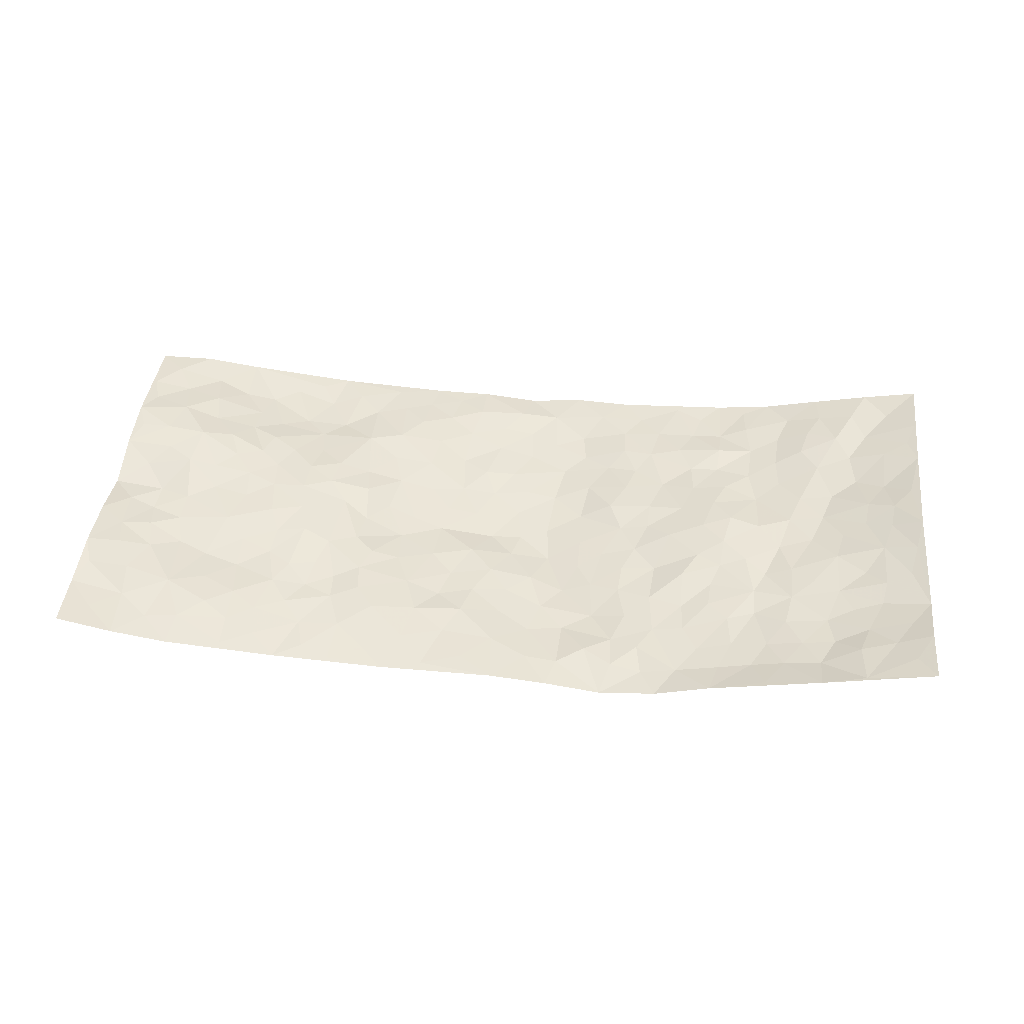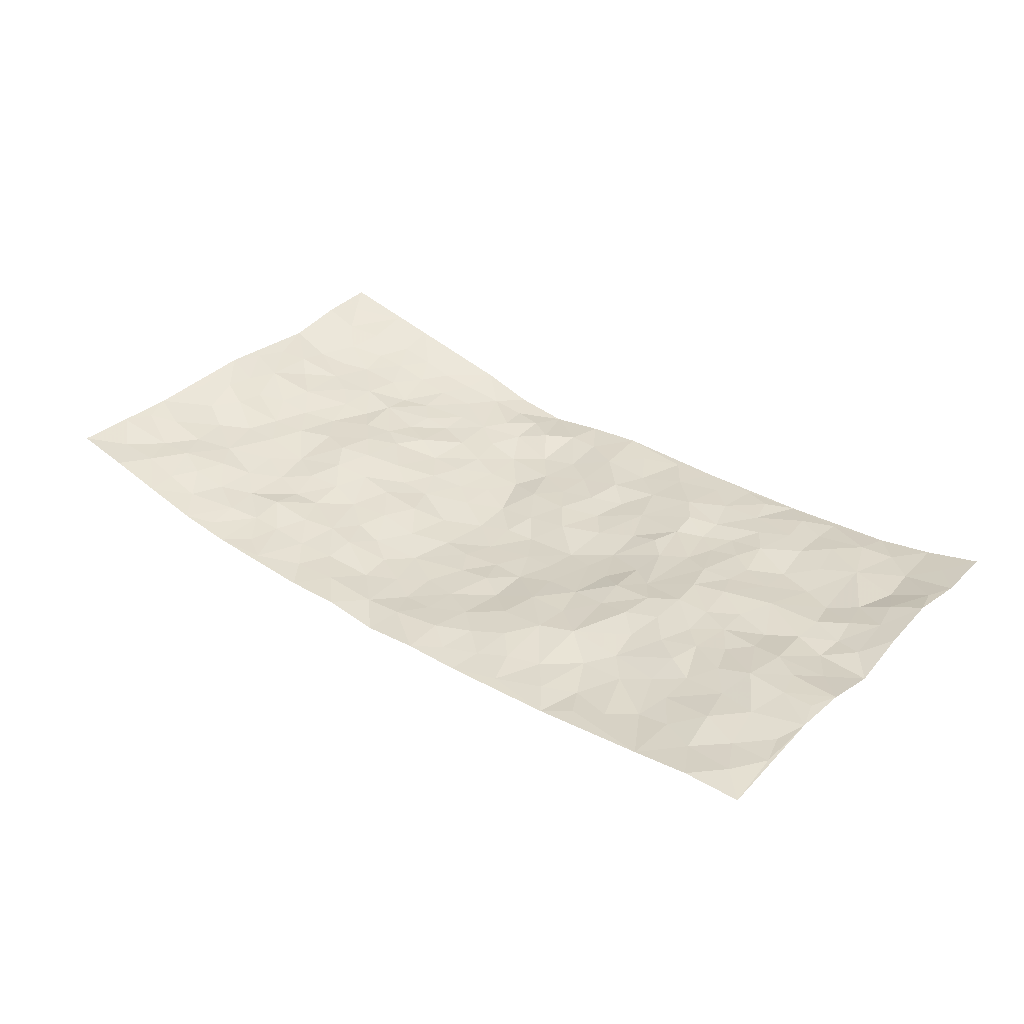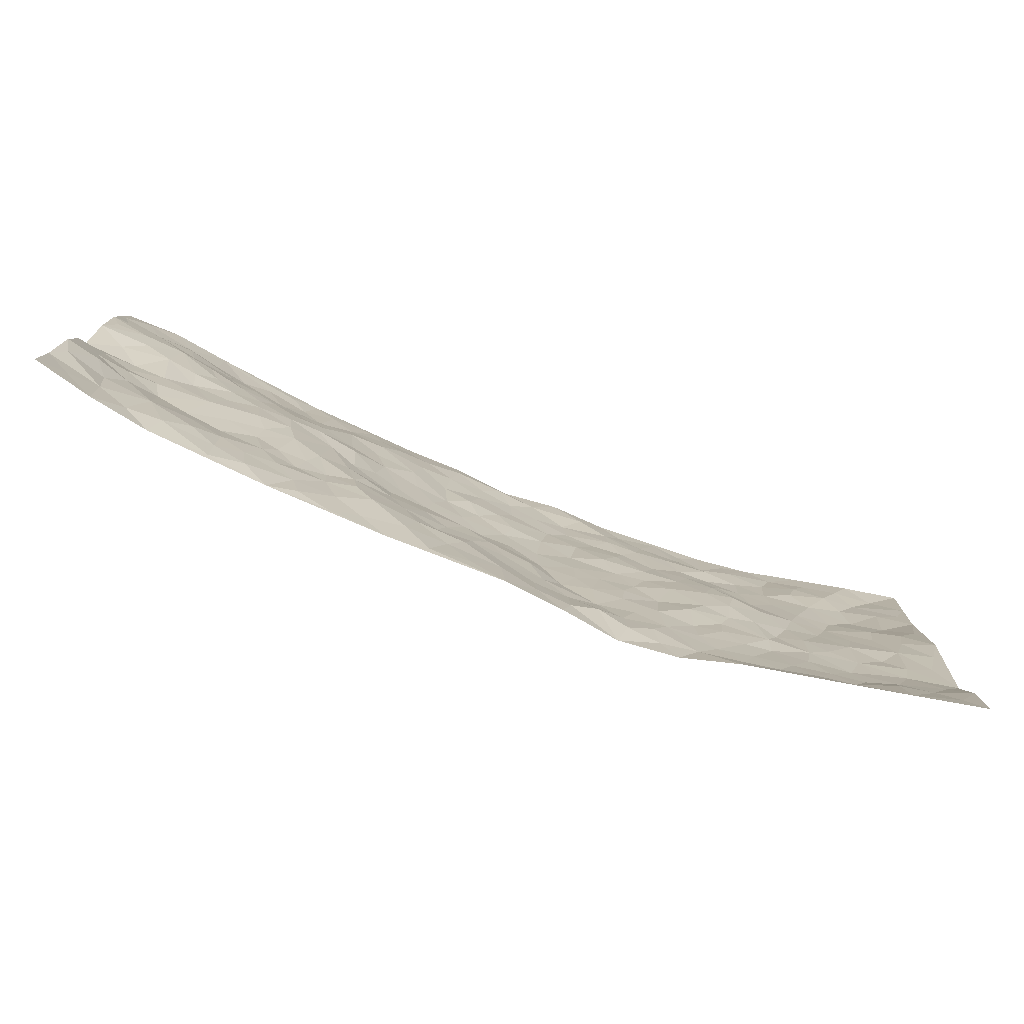
<metadata>
{"format":"obj","ext":"obj","renderer":"f3d","projection":"perspective","resolution":1024,"background":"white","views":[{"elev":42.7,"azim":6.1,"up":"+Z"},{"elev":34.6,"azim":-140.3,"up":"+Z"},{"elev":-78.8,"azim":-21.7,"up":"+Y"}]}
</metadata>
<code>
v -0.9789 0.006599 0.04796
v -0.9823 0.9954 0.03139
v 0.973 0.002432 0.08925
v 0.981 0.9934 0.07176
v -0.7961 0.3967 0.01541
v -0.9794 0.505 0.02044
v -0.8572 0.3628 0.02375
v 0.00199 0.001545 -0.02208
v -0.9755 0.2569 0.06098
v -0.9215 0.3439 0.03716
v -0.7369 0.007719 -0.001986
v -0.9802 0.1324 0.04459
v -0.7109 0.2965 0.0002006
v -0.859 0.007363 0.01895
v -0.8417 0.2935 0.01802
v -0.4916 0.006448 -0.01775
v -0.9566 0.1943 0.04953
v -0.2914 0.1682 -0.00146
v -0.7776 0.3264 0.004545
v -0.8648 0.1258 0.01989
v -0.9253 0.0695 0.03357
v -0.7976 0.06983 0.01151
v -0.6729 0.1312 0.01228
v -0.7252 0.07949 0.01216
v -0.876 0.2131 0.02263
v -0.9079 0.2761 0.0421
v -0.7699 0.1823 0.0187
v -0.6921 0.2141 0.008841
v -0.8634 0.4931 0.0158
v -0.9771 0.3827 0.04715
v -0.736 0.9961 0.01407
v -0.5349 0.2252 0.001961
v 0.2622 0.1566 -0.03932
v -0.9788 0.7494 0.05618
v -0.3648 0.3943 -0.002697
v -0.7816 0.7527 0.0345
v -0.7989 0.8311 0.03452
v -0.5785 0.4429 0.02202
v -0.5976 0.606 0.02236
v -0.4905 0.9964 -0.0125
v -0.956 0.6875 0.05355
v -0.6592 0.563 0.02691
v -0.3888 0.7537 0.001874
v -0.5072 0.2824 0.0005879
v -0.4581 0.2278 -0.008769
v -0.494 0.1652 -0.002471
v -0.4451 0.6367 0.01348
v -0.3627 0.5598 0.004131
v 0.1674 0.4729 -0.0431
v -0.3317 0.2227 0.0006001
v -0.2087 0.6104 -0.02833
v -0.373 0.629 -0.001923
v -0.302 0.05985 -0.01774
v -0.6255 0.7106 0.02116
v -0.393 0.1968 -0.007895
v -0.8702 0.6192 0.04543
v -0.03513 0.3483 -0.03281
v 0.06082 0.339 -0.04053
v 0.3002 0.4502 -0.02979
v -0.09341 0.551 -0.04422
v -0.1638 0.5557 -0.03769
v 0.09393 0.6302 -0.04605
v -0.631 0.3483 0.007665
v -0.7469 0.575 0.03285
v -0.9525 0.809 0.04412
v -0.5593 0.1328 0.0007367
v -0.3683 0.01513 -0.01975
v -0.7943 0.4695 0.01851
v -0.6169 0.1761 0.004592
v -0.6155 0.02327 -0.006687
v -0.2454 0.003302 -0.02441
v -0.616 0.09267 0.0005389
v -0.547 0.05719 -0.00347
v -0.432 0.04067 -0.01305
v -0.4506 0.1074 -0.009864
v -0.89 0.6867 0.05289
v -0.9726 0.8724 0.04306
v -0.7353 0.5115 0.01885
v 0.003633 0.9977 -0.03894
v -0.8002 0.6762 0.05
v -0.5597 0.3174 0.002746
v -0.509 0.4617 0.02053
v 0.008382 0.5712 -0.05084
v -0.04768 0.4819 -0.05229
v 0.005804 0.4192 -0.04553
v -0.1222 0.1287 -0.02194
v -0.5671 0.6701 0.01718
v -0.9142 0.5658 0.03129
v -0.7301 0.6915 0.03592
v -0.4467 0.2992 -0.002956
v -0.63 0.2705 -0.003538
v -0.4991 0.6878 0.007207
v -0.172 0.4847 -0.04042
v -0.2619 0.436 -0.02734
v -0.645 0.6494 0.02647
v -0.008363 0.1173 -0.0241
v -0.4125 0.511 0.003459
v -0.341 0.2898 -0.001119
v -0.2394 0.5037 -0.02958
v -0.1788 0.3822 -0.02833
v -0.9787 0.6258 0.0486
v -0.7032 0.6233 0.03165
v -0.8115 0.5805 0.04093
v -0.3617 0.1126 -0.01124
v -0.5178 0.5336 0.02351
v -0.6809 0.4075 0.01854
v -0.128 0.3243 -0.03123
v -0.1475 0.2494 -0.02723
v -0.5148 0.6118 0.01889
v 0.1105 0.7292 -0.04382
v -0.001551 0.2149 -0.03384
v -0.07041 0.2734 -0.02885
v 0.007355 0.2882 -0.03661
v -0.4268 0.3653 0.003793
v -0.1943 0.1844 -0.0136
v -0.6516 0.4889 0.02035
v -0.5538 0.3827 0.01144
v -0.489 0.3924 0.01436
v -0.306 0.5245 -0.01688
v -0.2575 0.3508 -0.01868
v -0.3533 0.4678 -0.008663
v -0.2244 0.2715 -0.0155
v -0.08813 0.4119 -0.03376
v -0.5915 0.5319 0.02315
v -0.08952 0.199 -0.02053
v -0.212 0.09393 -0.0127
v -0.3966 0.2605 -0.007523
v -0.9265 0.4434 0.0267
v -0.867 0.4254 0.01568
v 0.0945 0.4217 -0.05583
v 0.2118 0.2367 -0.05001
v 0.08487 0.5162 -0.05334
v 0.02168 0.4874 -0.05286
v 0.1684 0.3918 -0.04558
v 0.7929 0.4943 0.02381
v 0.2222 0.4328 -0.03802
v 0.2688 0.3124 -0.03467
v 0.1624 0.5667 -0.04407
v 0.126 0.9969 -0.02552
v -0.2909 0.6194 -0.01484
v 0.4275 0.8773 -0.02056
v 0.4937 0.9955 -0.01818
v -0.2118 0.7806 -0.01445
v -0.05584 0.8645 -0.02946
v -0.3192 0.3498 -0.003202
v -0.4553 0.5662 0.01663
v -0.07222 0.05302 -0.02136
v -0.1574 0.02284 -0.02102
v 0.1244 0.002377 -0.03405
v 0.01583 0.8602 -0.03767
v -0.01479 0.6995 -0.03761
v 0.4242 0.1951 -0.02452
v 0.3439 0.2886 -0.02699
v 0.5939 0.5239 0.006541
v 0.5268 0.5449 0.008963
v 0.4579 0.1335 -0.02391
v 0.5252 0.2257 -0.01271
v 0.4163 0.3598 -0.01241
v 0.02447 0.6404 -0.04222
v -0.05759 0.6272 -0.04251
v -0.1449 0.7297 -0.03124
v -0.08453 0.6925 -0.03112
v -0.05821 0.7915 -0.0336
v -0.1349 0.6328 -0.03863
v 0.02282 0.7749 -0.04128
v 0.2487 0.9966 -0.03044
v -0.01518 0.9267 -0.02637
v -0.2673 0.8459 -0.009146
v -0.1974 0.8799 -0.01747
v -0.3138 0.7806 -0.003395
v -0.2438 0.9974 -0.02618
v -0.2255 0.6953 -0.01652
v -0.316 0.6998 -0.009716
v -0.1378 0.8297 -0.02346
v -0.1201 0.998 -0.02742
v 0.2202 0.7448 -0.03441
v 0.1753 0.6666 -0.03568
v 0.3287 0.5933 -0.01832
v 0.2632 0.5219 -0.03161
v 0.2677 0.6643 -0.02322
v 0.4265 0.7421 -0.01605
v 0.358 0.6808 -0.02166
v 0.2881 0.7315 -0.02645
v 0.07194 0.928 -0.03362
v 0.08114 0.8231 -0.03936
v 0.1485 0.8573 -0.03946
v 0.2534 0.8715 -0.02497
v 0.3237 0.7914 -0.01944
v 0.233 0.5942 -0.02565
v -0.8829 0.8657 0.0319
v -0.6832 0.8149 0.01015
v -0.8684 0.7749 0.04642
v -0.859 0.9969 0.03051
v -0.9233 0.9379 0.03737
v -0.8126 0.9195 0.02115
v -0.7351 0.8834 0.01149
v -0.6074 0.927 -0.003536
v -0.6644 0.8837 -0.000913
v -0.687 0.745 0.01954
v -0.5612 0.8124 -0.005268
v -0.6223 0.7796 0.006028
v -0.5126 0.8989 -0.01427
v -0.3912 0.8767 -0.01356
v -0.5466 0.9579 -0.006041
v -0.4649 0.8141 -0.01186
v -0.4434 0.9345 -0.01146
v -0.3452 0.9715 -0.01801
v -0.5112 0.7594 -0.001243
v -0.3196 0.9002 -0.0135
v -0.2575 0.9297 -0.01955
v 0.1588 0.7844 -0.04043
v 0.2566 0.8026 -0.02344
v 0.1915 0.9316 -0.02437
v 0.3954 0.8099 -0.01544
v 0.3404 0.8783 -0.02423
v 0.3852 0.98 -0.02405
v 0.2923 0.9354 -0.02972
v 0.4454 0.9453 -0.02306
v 0.3825 0.4916 -0.01251
v 0.3281 0.5274 -0.0235
v 0.4853 0.6023 0.00196
v 0.4339 0.6625 -0.009619
v 0.408 0.5859 -0.009988
v 0.3553 0.1891 -0.03041
v 0.484 0.3332 -0.01324
v 0.4611 0.5204 0.001339
v 0.3504 0.3869 -0.02828
v -0.1215 0.9147 -0.0191
v -0.1818 0.9572 -0.02371
v 0.3225 0.1323 -0.03232
v 0.6101 0.01366 0.01493
v 0.2035 0.3322 -0.04281
v 0.2739 0.3838 -0.03171
v 0.5866 0.2458 -0.01024
v 0.7376 0.9952 0.02291
v 0.9784 0.2496 0.05898
v 0.4951 0.8096 -0.006485
v 0.7206 0.4848 0.01
v 0.4911 0.7445 -0.01542
v 0.971 0.4973 0.08413
v 0.6712 0.2917 0.006408
v 0.5113 0.4657 0.004075
v 0.7795 0.3088 0.02041
v 0.564 0.4134 0.0008868
v 0.4886 0.001097 -0.006074
v 0.0922 0.2512 -0.04491
v 0.5068 0.07508 -0.01625
v 0.1372 0.3174 -0.05519
v 0.4193 0.2654 -0.02419
v 0.8748 0.2636 0.03602
v 0.6441 0.4593 0.002588
v 0.5791 0.0799 -0.00518
v 0.4513 0.4241 -0.007499
v 0.6102 0.3695 -0.004087
v 0.2892 0.2317 -0.03605
v 0.4806 0.2701 -0.01396
v 0.2661 0.078 -0.03648
v 0.3692 0.001397 -0.03882
v 0.2461 0.003093 -0.05144
v 0.2028 0.1146 -0.03151
v 0.06964 0.1692 -0.04005
v 0.1471 0.1886 -0.04703
v 0.6143 0.1452 -0.002164
v 0.7776 0.4206 0.02404
v 0.7503 0.2188 0.01295
v 0.6512 0.07862 0.01013
v 0.6712 0.3822 0.008293
v 0.7196 0.337 0.01498
v 0.8856 0.3247 0.04264
v 0.7482 0.5649 0.01128
v 0.6933 0.1432 0.01158
v 0.765 0.1474 0.01958
v 0.8412 0.3659 0.03026
v 0.9412 0.3483 0.05649
v 0.8846 0.4363 0.04821
v 0.5845 0.3107 -0.002797
v 0.8181 0.1056 0.04605
v 0.3346 0.06307 -0.03958
v 0.413 0.06789 -0.02849
v 0.07259 0.0777 -0.03192
v 0.1443 0.07257 -0.03513
v 0.9773 0.7445 0.06793
v 0.7319 0.07689 0.02271
v 0.6572 0.2135 0.003824
v 0.9566 0.4227 0.07028
v 0.9043 0.5064 0.05668
v 0.8103 0.2484 0.02316
v 0.535 0.1462 -0.01314
v 0.7307 0.001104 0.04092
v 0.5054 0.3924 -0.006292
v 0.9355 0.06408 0.0739
v 0.9724 0.1272 0.08349
v 0.8406 0.1787 0.03467
v 0.8967 0.1239 0.05569
v 0.8252 0.009119 0.05854
v 0.9357 0.1879 0.05907
v 0.6687 0.553 0.006961
v 0.6947 0.6302 0.008975
v 0.5881 0.6331 -0.006806
v 0.8296 0.688 0.02493
v 0.6356 0.7688 -0.0008364
v 0.9533 0.6211 0.0702
v 0.7708 0.6389 0.01472
v 0.8547 0.5921 0.0415
v 0.7372 0.7407 0.01659
v 0.8466 0.5278 0.03692
v 0.9129 0.5709 0.06136
v 0.8931 0.6555 0.04377
v 0.6434 0.6897 4.317e-05
v 0.569 0.7216 -0.009742
v 0.5121 0.6725 -0.006217
v 0.8576 0.8488 0.03635
v 0.7155 0.8677 0.02152
v 0.8157 0.7733 0.02844
v 0.8991 0.7738 0.04908
v 0.7837 0.8405 0.03321
v 0.9764 0.869 0.06896
v 0.6973 0.7991 0.01688
v 0.9551 0.8065 0.06171
v 0.7457 0.9281 0.02389
v 0.8594 0.9947 0.04886
v 0.6161 0.9949 -0.003355
v 0.8243 0.9222 0.04068
v 0.9117 0.9242 0.04807
v 0.6665 0.9311 0.005665
v 0.5608 0.8984 -0.006574
v 0.496 0.8783 -0.01856
v 0.5547 0.9665 -0.01103
v 0.5745 0.8194 -0.0109
v 0.6413 0.8577 0.0005505
f 29 6 128
f 12 21 20
f 26 10 9
f 55 45 46
f 27 19 15
f 26 9 17
f 101 6 88
f 12 1 21
f 7 15 19
f 125 86 96
f 84 123 85
f 129 29 128
f 25 27 15
f 12 20 17
f 73 75 66
f 22 14 11
f 26 17 25
f 9 12 17
f 25 15 26
f 5 129 7
f 52 146 48
f 55 18 50
f 7 19 5
f 20 27 25
f 124 82 105
f 41 76 34
f 20 14 22
f 14 20 21
f 14 21 1
f 24 22 11
f 24 27 22
f 72 66 69
f 69 32 91
f 70 24 11
f 24 23 27
f 17 20 25
f 27 20 22
f 10 15 7
f 10 26 15
f 23 28 27
f 27 13 19
f 28 23 69
f 13 27 28
f 119 121 94
f 10 7 129
f 6 30 128
f 9 10 30
f 36 192 80
f 80 102 89
f 118 81 44
f 64 103 78
f 115 126 86
f 45 32 46
f 91 63 13
f 129 68 29
f 95 87 54
f 95 54 199
f 202 40 204
f 82 97 105
f 29 88 6
f 18 55 104
f 148 126 71
f 38 82 124
f 50 18 122
f 117 82 38
f 5 19 106
f 82 117 118
f 80 64 102
f 127 45 55
f 194 77 190
f 98 35 114
f 39 124 105
f 127 50 98
f 106 19 13
f 66 75 46
f 39 95 42
f 63 117 38
f 95 89 102
f 101 56 76
f 51 140 99
f 18 53 126
f 62 83 132
f 45 127 90
f 112 113 57
f 103 29 68
f 130 85 58
f 109 39 105
f 35 94 121
f 113 246 58
f 151 165 163
f 120 100 94
f 114 127 98
f 192 190 65
f 95 39 87
f 36 191 37
f 67 104 74
f 56 101 88
f 13 63 106
f 192 34 76
f 268 241 243
f 108 115 125
f 93 84 60
f 133 84 85
f 156 288 157
f 101 76 41
f 80 103 64
f 105 97 146
f 99 61 51
f 92 109 47
f 125 96 111
f 158 227 153
f 75 104 55
f 69 66 32
f 81 91 32
f 106 78 68
f 42 64 78
f 77 34 65
f 24 70 72
f 75 73 16
f 16 71 67
f 2 34 77
f 13 28 91
f 103 56 88
f 56 80 76
f 72 69 23
f 11 16 70
f 16 73 70
f 16 67 74
f 115 18 126
f 24 72 23
f 73 72 70
f 16 74 75
f 72 73 66
f 32 45 44
f 84 83 60
f 66 46 32
f 78 106 116
f 117 63 81
f 67 53 104
f 103 68 78
f 69 91 28
f 36 80 89
f 106 38 116
f 106 68 5
f 81 118 117
f 62 132 138
f 32 44 81
f 53 67 71
f 57 58 85
f 123 100 107
f 93 60 61
f 33 230 224
f 8 96 147
f 132 133 130
f 140 48 119
f 93 100 123
f 122 98 50
f 164 60 160
f 53 71 126
f 125 112 108
f 193 194 195
f 75 55 46
f 63 91 81
f 56 103 80
f 196 198 31
f 18 104 53
f 121 48 97
f 38 106 63
f 118 97 82
f 97 35 121
f 51 172 140
f 130 134 49
f 87 39 109
f 288 252 263
f 97 114 35
f 47 43 92
f 57 113 58
f 248 130 58
f 34 101 41
f 114 90 127
f 116 124 42
f 145 94 35
f 118 114 97
f 167 79 175
f 98 145 35
f 85 123 57
f 43 47 52
f 199 36 89
f 42 78 116
f 159 83 62
f 88 29 103
f 74 104 75
f 118 44 90
f 173 140 172
f 42 95 102
f 190 192 37
f 65 190 77
f 89 95 199
f 125 111 112
f 92 87 109
f 18 115 122
f 177 180 176
f 112 57 107
f 109 105 146
f 93 94 100
f 285 286 275
f 96 86 147
f 137 232 131
f 57 123 107
f 87 92 208
f 49 134 136
f 132 130 49
f 161 164 162
f 50 127 55
f 122 108 107
f 122 107 100
f 48 140 52
f 118 90 114
f 99 119 94
f 123 84 93
f 36 37 192
f 48 121 119
f 120 122 100
f 39 42 124
f 38 124 116
f 248 58 246
f 44 45 90
f 98 122 120
f 146 52 47
f 94 93 99
f 168 209 170
f 212 183 188
f 202 197 200
f 42 102 64
f 107 108 112
f 99 93 61
f 8 280 96
f 112 111 113
f 125 115 86
f 115 108 122
f 128 30 10
f 5 68 129
f 10 129 128
f 132 49 138
f 83 84 133
f 130 133 85
f 83 133 132
f 248 134 130
f 156 152 224
f 151 110 165
f 212 186 211
f 153 224 249
f 254 251 244
f 246 261 262
f 225 158 249
f 49 136 179
f 185 184 150
f 214 188 181
f 181 188 182
f 161 163 174
f 143 170 172
f 110 211 185
f 184 79 167
f 174 228 169
f 62 110 159
f 163 150 144
f 210 169 229
f 170 143 168
f 176 211 110
f 98 120 145
f 94 145 120
f 48 146 97
f 109 146 47
f 148 86 126
f 147 86 148
f 71 8 148
f 8 147 148
f 244 276 254
f 232 136 134
f 174 143 161
f 60 83 160
f 163 162 151
f 159 160 83
f 261 281 262
f 259 281 149
f 219 220 59
f 246 113 111
f 33 255 131
f 157 256 152
f 137 255 153
f 230 278 279
f 262 260 33
f 154 155 242
f 131 255 137
f 248 131 232
f 281 280 149
f 259 258 278
f 220 179 59
f 159 151 160
f 162 160 151
f 164 61 60
f 228 174 144
f 144 174 163
f 159 110 151
f 161 172 164
f 186 184 185
f 161 162 163
f 61 164 51
f 160 162 164
f 187 217 213
f 150 163 165
f 205 202 200
f 79 184 139
f 170 43 173
f 174 169 143
f 161 143 172
f 167 144 150
f 176 180 183
f 172 170 173
f 223 226 221
f 185 150 165
f 99 140 119
f 207 206 203
f 172 51 164
f 43 52 173
f 173 52 140
f 167 175 228
f 228 229 169
f 210 168 169
f 177 110 62
f 189 138 179
f 62 138 177
f 136 232 233
f 181 182 222
f 150 184 167
f 178 180 189
f 49 179 138
f 177 138 189
f 180 178 182
f 178 179 220
f 307 308 304
f 222 223 221
f 215 187 188
f 176 183 212
f 187 213 186
f 214 215 188
f 185 211 186
f 237 181 239
f 182 188 183
f 110 185 165
f 216 215 141
f 211 176 212
f 182 183 180
f 176 110 177
f 213 184 186
f 178 189 179
f 177 189 180
f 195 190 37
f 197 198 200
f 195 194 190
f 34 192 65
f 80 192 76
f 37 196 195
f 194 2 77
f 193 2 194
f 196 37 191
f 31 193 195
f 198 196 191
f 31 195 196
f 199 201 191
f 197 204 31
f 198 191 201
f 31 198 197
f 201 199 54
f 36 199 191
f 54 208 201
f 208 43 205
f 208 54 87
f 198 201 200
f 206 205 203
f 43 170 203
f 210 207 209
f 40 202 206
f 31 204 40
f 197 202 204
f 208 205 200
f 43 203 205
f 205 206 202
f 203 209 207
f 171 40 207
f 40 206 207
f 208 200 201
f 43 208 92
f 170 209 203
f 168 143 169
f 207 210 171
f 168 210 209
f 188 187 212
f 212 187 186
f 166 139 213
f 184 213 139
f 237 214 181
f 215 214 141
f 216 141 218
f 213 217 166
f 142 166 216
f 217 216 166
f 187 215 217
f 216 217 215
f 237 141 214
f 142 216 218
f 223 222 182
f 179 136 59
f 223 220 219
f 267 238 251
f 237 327 141
f 223 182 178
f 158 290 253
f 220 223 178
f 59 233 227
f 233 59 136
f 248 246 131
f 153 249 158
f 251 254 267
f 223 219 226
f 111 261 246
f 297 251 238
f 276 256 157
f 167 228 144
f 229 228 175
f 175 171 229
f 229 171 210
f 260 257 33
f 265 271 272
f 266 289 283
f 269 243 250
f 249 224 152
f 266 283 271
f 227 233 137
f 253 227 158
f 325 313 320
f 135 264 275
f 310 329 239
f 270 298 297
f 249 256 225
f 275 273 269
f 311 222 221
f 155 154 299
f 234 276 157
f 310 311 299
f 222 239 181
f 221 226 155
f 266 263 252
f 242 290 244
f 264 273 275
f 273 264 243
f 242 244 154
f 276 290 225
f 288 234 157
f 240 282 302
f 275 286 306
f 225 290 158
f 234 263 284
f 241 254 276
f 233 232 137
f 137 153 227
f 264 135 238
f 244 251 154
f 260 259 257
f 227 253 219
f 33 224 255
f 154 297 299
f 240 302 307
f 297 154 251
f 264 268 243
f 253 226 219
f 271 284 263
f 277 294 293
f 290 242 253
f 241 234 284
f 59 227 219
f 242 155 226
f 252 245 231
f 157 152 156
f 257 230 33
f 152 256 249
f 278 230 257
f 262 33 131
f 224 153 255
f 259 278 257
f 134 248 232
f 230 279 224
f 96 261 111
f 261 96 280
f 280 281 261
f 246 262 131
f 252 247 245
f 268 267 241
f 283 277 272
f 288 247 252
f 275 274 285
f 295 291 294
f 267 268 264
f 263 234 288
f 309 310 299
f 290 276 244
f 283 272 271
f 267 254 241
f 265 243 241
f 236 240 285
f 297 238 270
f 303 305 298
f 241 276 234
f 221 155 299
f 272 277 293
f 250 243 287
f 286 285 240
f 284 271 265
f 271 263 266
f 295 3 291
f 225 256 276
f 241 284 265
f 289 266 231
f 3 292 291
f 321 235 323
f 293 294 296
f 279 278 258
f 245 279 258
f 279 156 224
f 260 281 259
f 280 8 149
f 262 281 260
f 231 266 252
f 267 264 238
f 306 304 270
f 283 289 295
f 243 269 273
f 236 269 250
f 294 292 296
f 274 236 285
f 269 274 275
f 250 287 293
f 245 289 231
f 236 274 269
f 156 279 247
f 242 226 253
f 247 279 245
f 243 265 287
f 288 156 247
f 265 272 293
f 296 292 236
f 293 287 265
f 295 294 277
f 277 283 295
f 236 250 296
f 289 3 295
f 292 294 291
f 293 296 250
f 300 304 308
f 325 320 235
f 329 330 326
f 270 304 303
f 270 303 298
f 309 305 301
f 135 306 270
f 299 297 298
f 298 309 299
f 238 135 270
f 300 314 305
f 303 300 305
f 304 306 307
f 300 303 304
f 282 319 315
f 322 325 235
f 275 306 135
f 307 306 286
f 240 307 286
f 308 307 302
f 302 282 308
f 308 282 315
f 305 309 298
f 310 309 301
f 310 301 329
f 310 239 311
f 222 311 239
f 299 311 221
f 319 312 315
f 312 323 316
f 301 305 318
f 305 314 316
f 300 308 315
f 316 314 312
f 312 314 315
f 315 314 300
f 323 312 324
f 316 313 318
f 282 4 317
f 330 313 325
f 4 321 324
f 235 320 323
f 282 317 319
f 312 319 317
f 326 325 322
f 316 320 313
f 316 318 305
f 142 218 327
f 327 218 141
f 316 323 320
f 324 312 317
f 4 324 317
f 321 323 324
f 318 313 330
f 328 326 322
f 326 327 329
f 329 327 237
f 326 328 327
f 322 142 328
f 327 328 142
f 329 237 239
f 301 318 330
f 326 330 325
f 330 329 301

</code>
